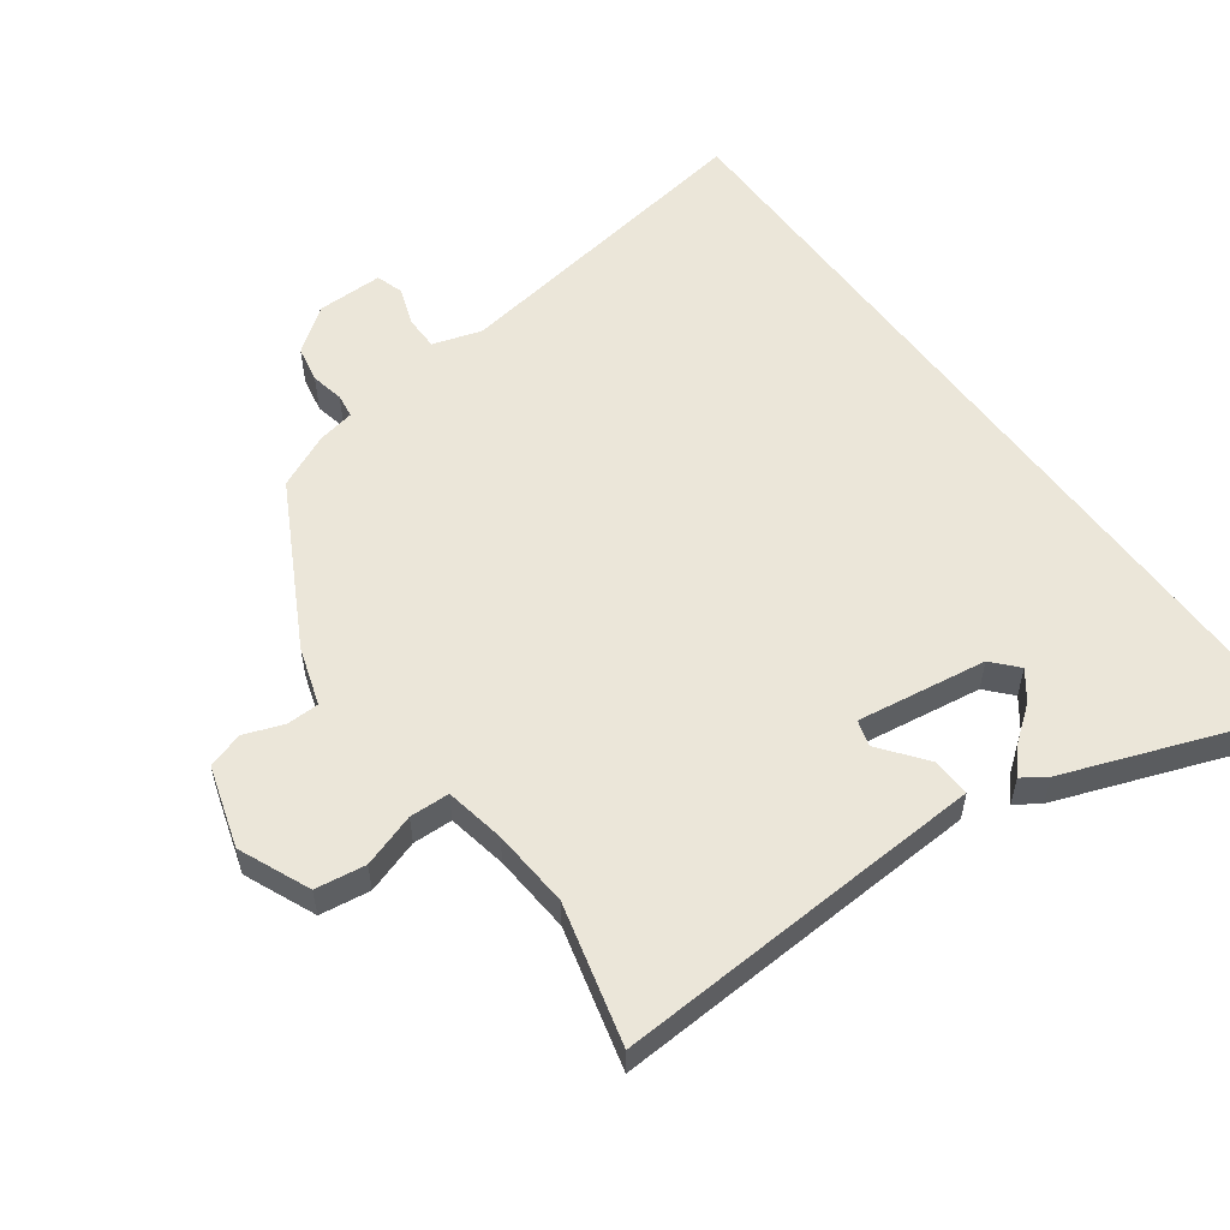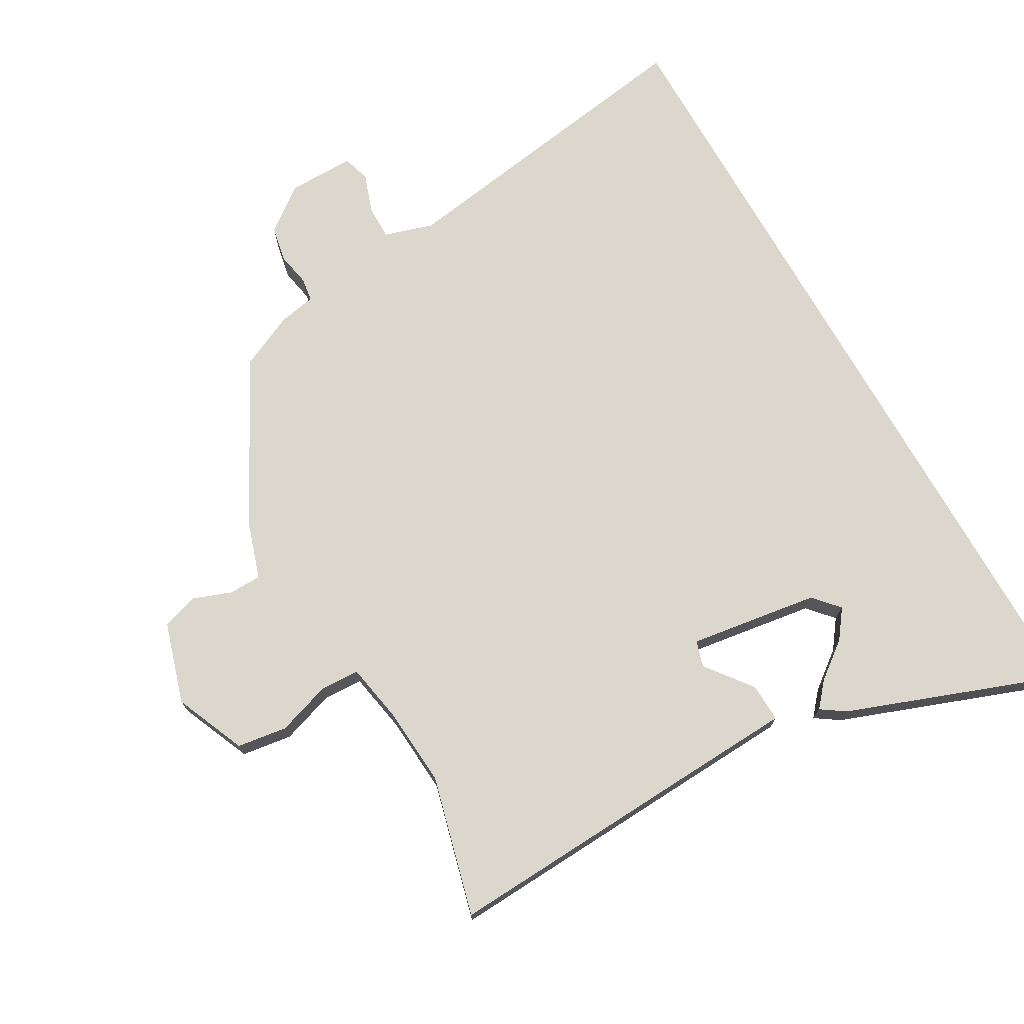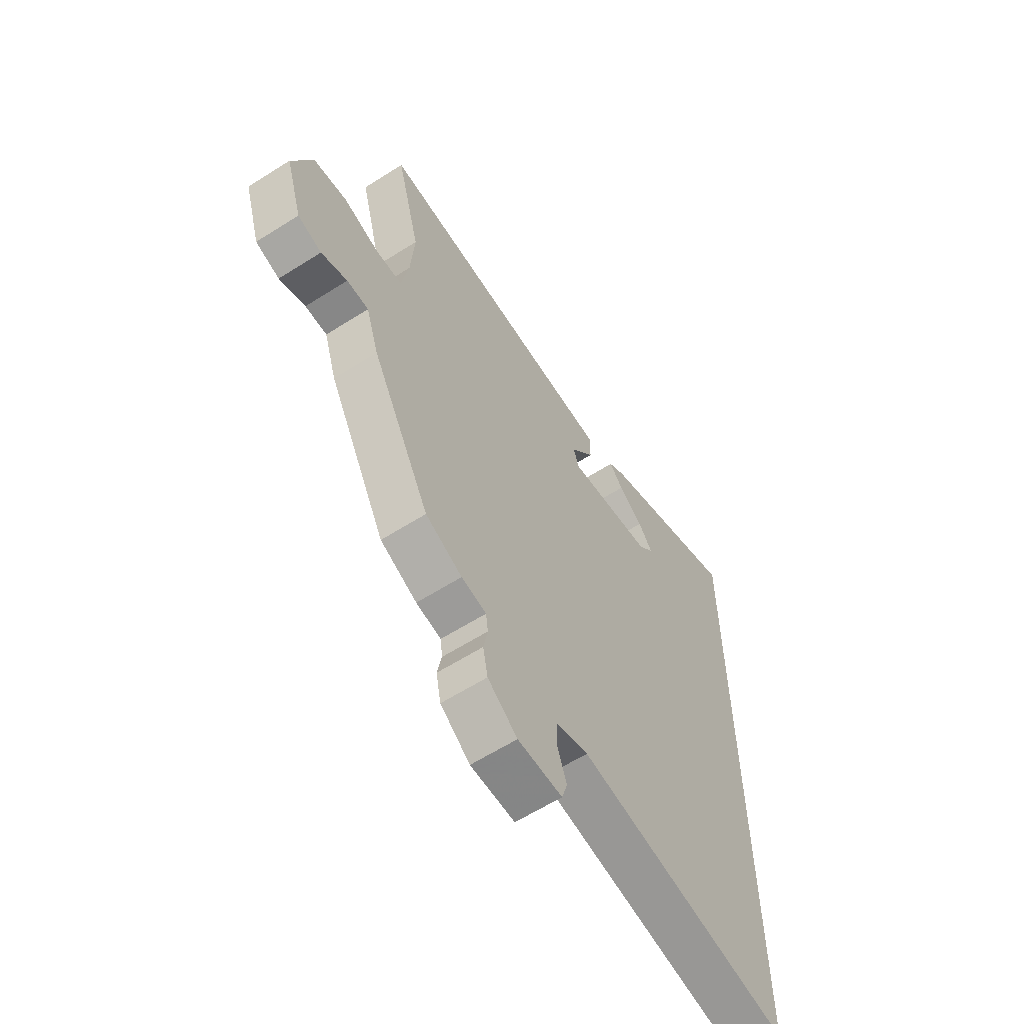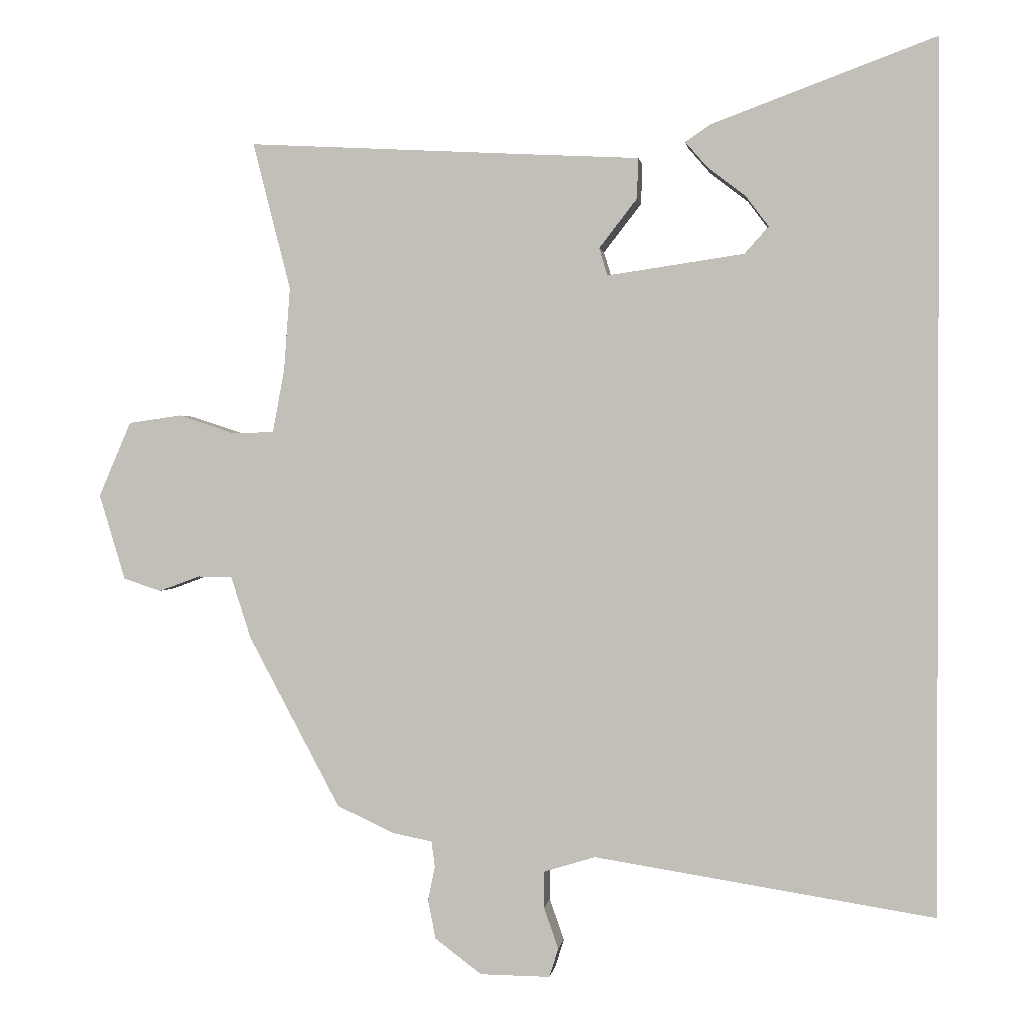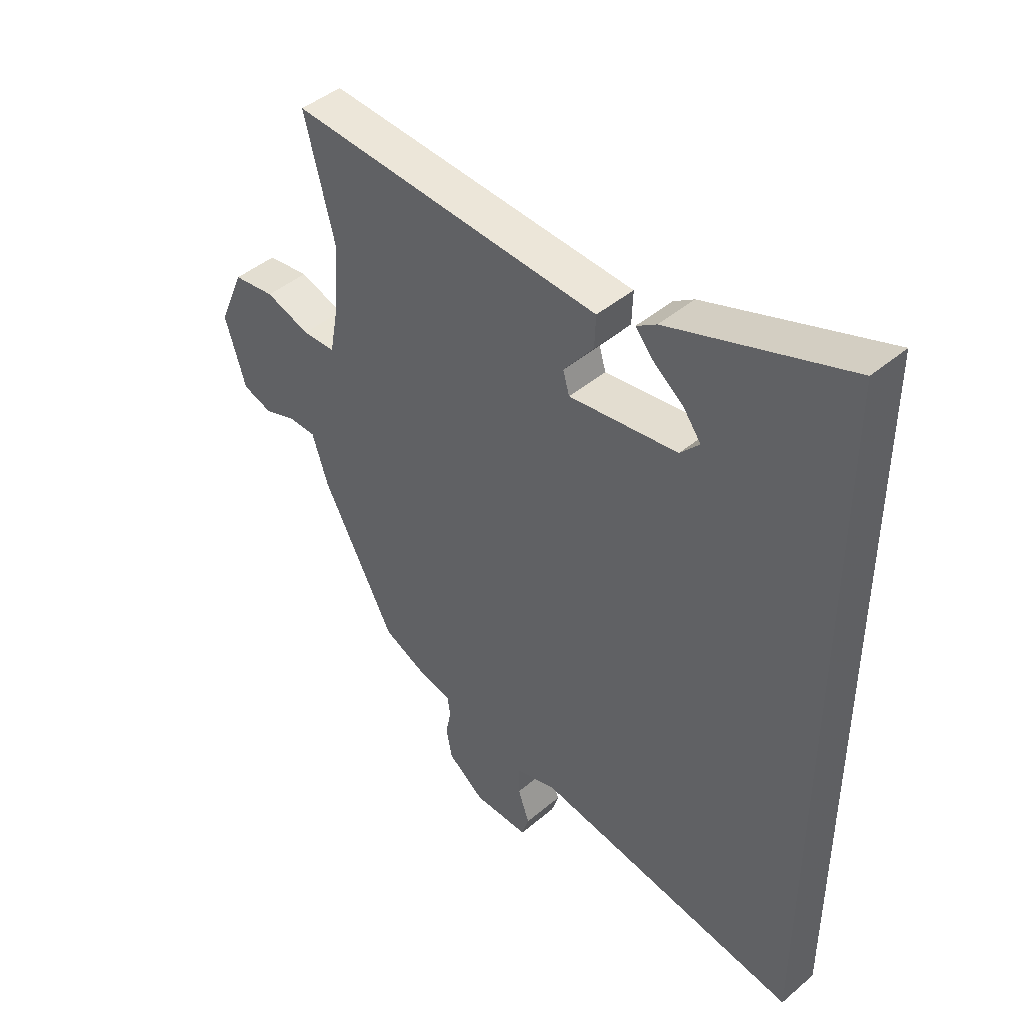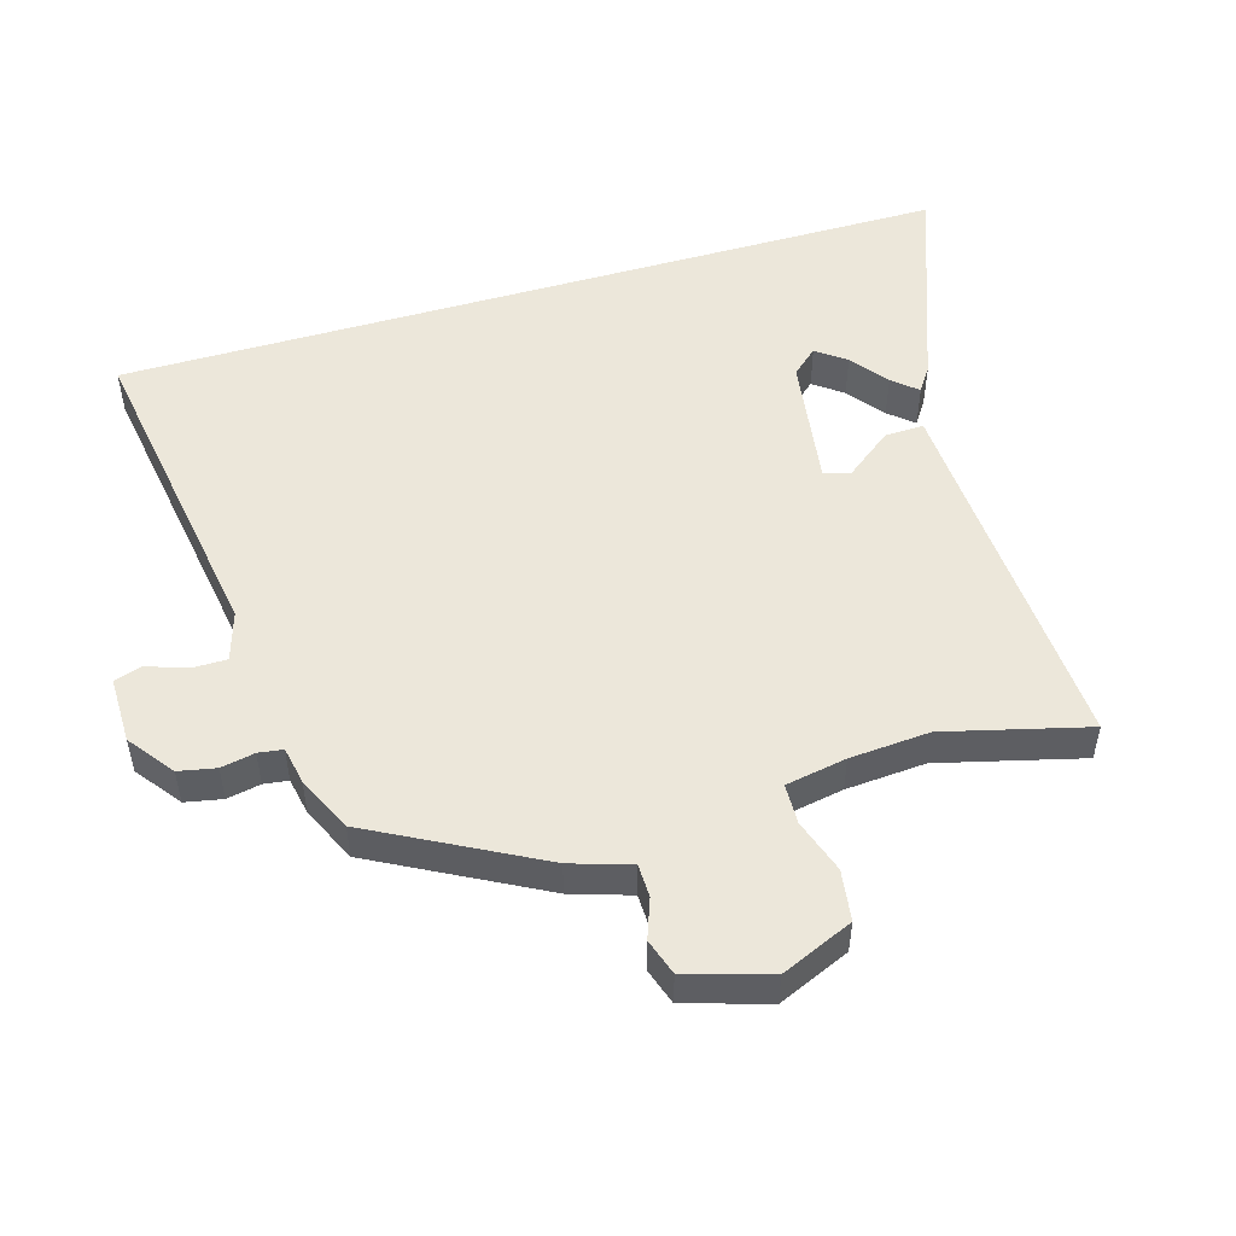
<metadata>
{"format":"obj","ext":"obj","renderer":"f3d","projection":"perspective","resolution":1024,"background":"white","views":[{"elev":55.8,"azim":-36.2,"up":"+Y"},{"elev":73.0,"azim":-29.6,"up":"+Y"},{"elev":-61.5,"azim":-57.1,"up":"+Z"},{"elev":0.9,"azim":8.0,"up":"+Z"},{"elev":44.7,"azim":45.6,"up":"+Z"},{"elev":50.9,"azim":-106.5,"up":"+Y"}]}
</metadata>
<code>
v 0.5 0.07 0.654
v 0.5 0.07 -0.611
v 0.006 0.07 -0.534
v -0.069 0.07 -0.557
v -0.069 0.07 -0.61
v -0.048 0.07 -0.67
v -0.061 0.07 -0.712
v -0.163 0.07 -0.711
v -0.231 0.07 -0.66
v -0.242 0.07 -0.604
v -0.232 0.07 -0.553
v -0.237 0.07 -0.516
v -0.294 0.07 -0.505
v -0.378 0.07 -0.466
v -0.511 0.07 -0.217
v -0.54 0.07 -0.127
v -0.59 0.07 -0.126
v -0.65 0.07 -0.148
v -0.705 0.07 -0.13
v -0.743 0.07 -0.005
v -0.696 0.07 0.104
v -0.619 0.07 0.115
v -0.537 0.07 0.088
v -0.476 0.07 0.09
v -0.459 0.07 0.182
v -0.45 0.07 0.303
v -0.505 0.07 0.518
v -0.103 0.07 0.496
v 0.069 0.07 0.487
v 0.067 0.07 0.428
v 0.012 0.07 0.357
v 0.024 0.07 0.317
v 0.223 0.07 0.346
v 0.258 0.07 0.385
v 0.225 0.07 0.429
v 0.169 0.07 0.472
v 0.137 0.07 0.509
v 0.174 0.07 0.534
v 0.5 0 0.654
v 0.5 0 -0.611
v 0.006 0 -0.534
v -0.069 0 -0.557
v -0.069 0 -0.61
v -0.048 0 -0.67
v -0.061 0 -0.712
v -0.163 0 -0.711
v -0.231 0 -0.66
v -0.242 0 -0.604
v -0.232 0 -0.553
v -0.237 0 -0.516
v -0.294 0 -0.505
v -0.378 0 -0.466
v -0.511 0 -0.217
v -0.54 0 -0.127
v -0.59 0 -0.126
v -0.65 0 -0.148
v -0.705 0 -0.13
v -0.743 0 -0.005
v -0.696 0 0.104
v -0.619 0 0.115
v -0.537 0 0.088
v -0.476 0 0.09
v -0.459 0 0.182
v -0.45 0 0.303
v -0.505 0 0.518
v -0.103 0 0.496
v 0.069 0 0.487
v 0.067 0 0.428
v 0.012 0 0.357
v 0.024 0 0.317
v 0.223 0 0.346
v 0.258 0 0.385
v 0.225 0 0.429
v 0.169 0 0.472
v 0.137 0 0.509
v 0.174 0 0.534
f 35 36 37 38
f 34 35 38 1
f 33 34 1 2
f 32 33 2 3
f 31 32 3 4
f 28 29 30 31
f 26 27 28 31
f 25 26 31 4
f 24 25 4 5
f 23 24 5 6
f 17 18 19 20
f 16 17 20 21
f 13 14 15 16
f 12 13 16
f 12 16 21 22
f 8 9 10 11
f 8 11 12
f 7 8 12
f 12 22 23
f 6 7 12 23
f 76 75 74 73
f 39 76 73 72
f 40 39 72 71
f 41 40 71 70
f 42 41 70 69
f 69 68 67 66
f 69 66 65 64
f 42 69 64 63
f 43 42 63 62
f 44 43 62 61
f 58 57 56 55
f 59 58 55 54
f 54 53 52 51
f 54 51 50
f 60 59 54 50
f 49 48 47 46
f 50 49 46
f 50 46 45
f 61 60 50
f 61 50 45 44
f 1 39 40 2
f 2 40 41 3
f 3 41 42 4
f 4 42 43 5
f 5 43 44 6
f 6 44 45 7
f 7 45 46 8
f 8 46 47 9
f 9 47 48 10
f 10 48 49 11
f 11 49 50 12
f 12 50 51 13
f 13 51 52 14
f 14 52 53 15
f 15 53 54 16
f 16 54 55 17
f 17 55 56 18
f 18 56 57 19
f 19 57 58 20
f 20 58 59 21
f 21 59 60 22
f 22 60 61 23
f 23 61 62 24
f 24 62 63 25
f 25 63 64 26
f 26 64 65 27
f 27 65 66 28
f 28 66 67 29
f 29 67 68 30
f 30 68 69 31
f 31 69 70 32
f 32 70 71 33
f 33 71 72 34
f 34 72 73 35
f 35 73 74 36
f 36 74 75 37
f 37 75 76 38
f 38 76 39 1

</code>
